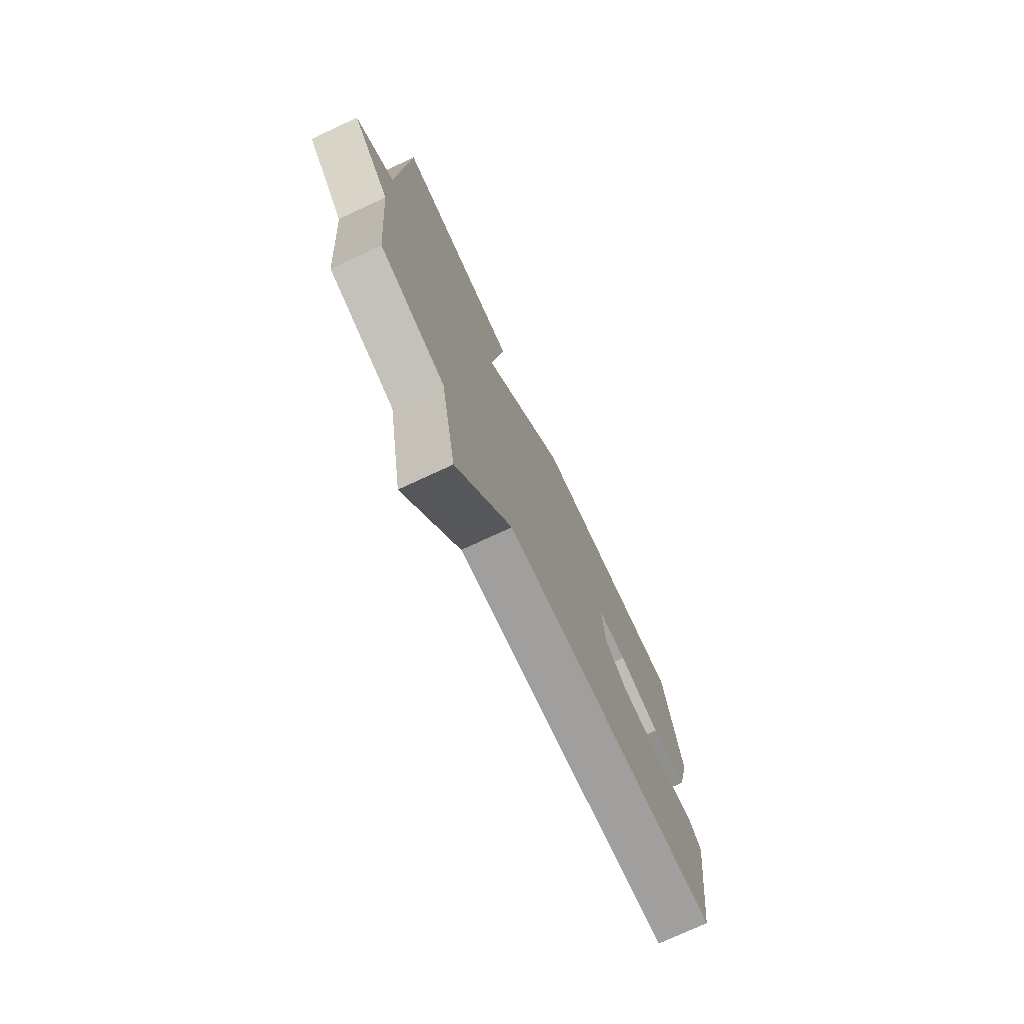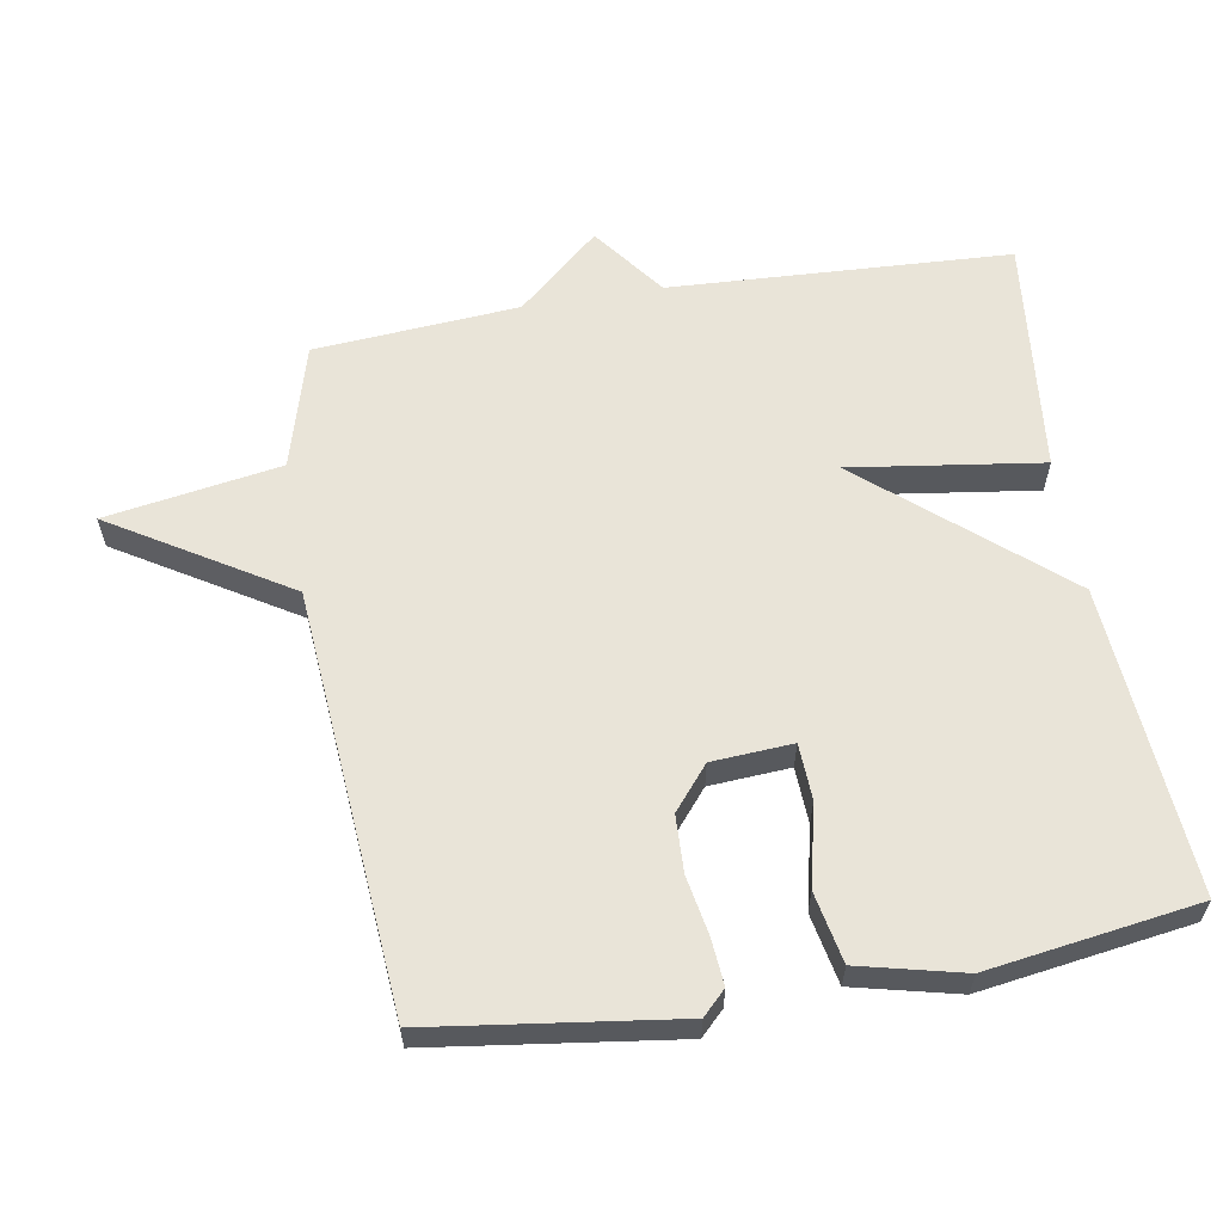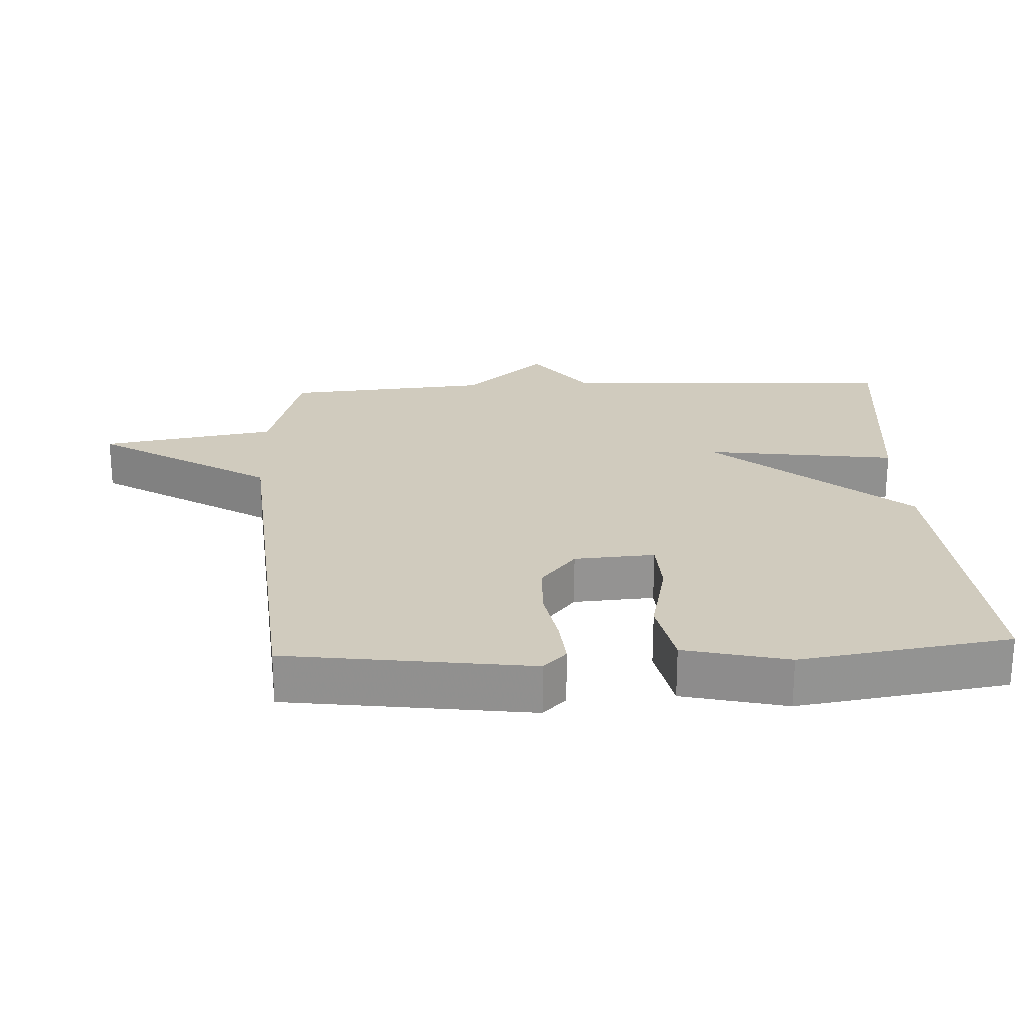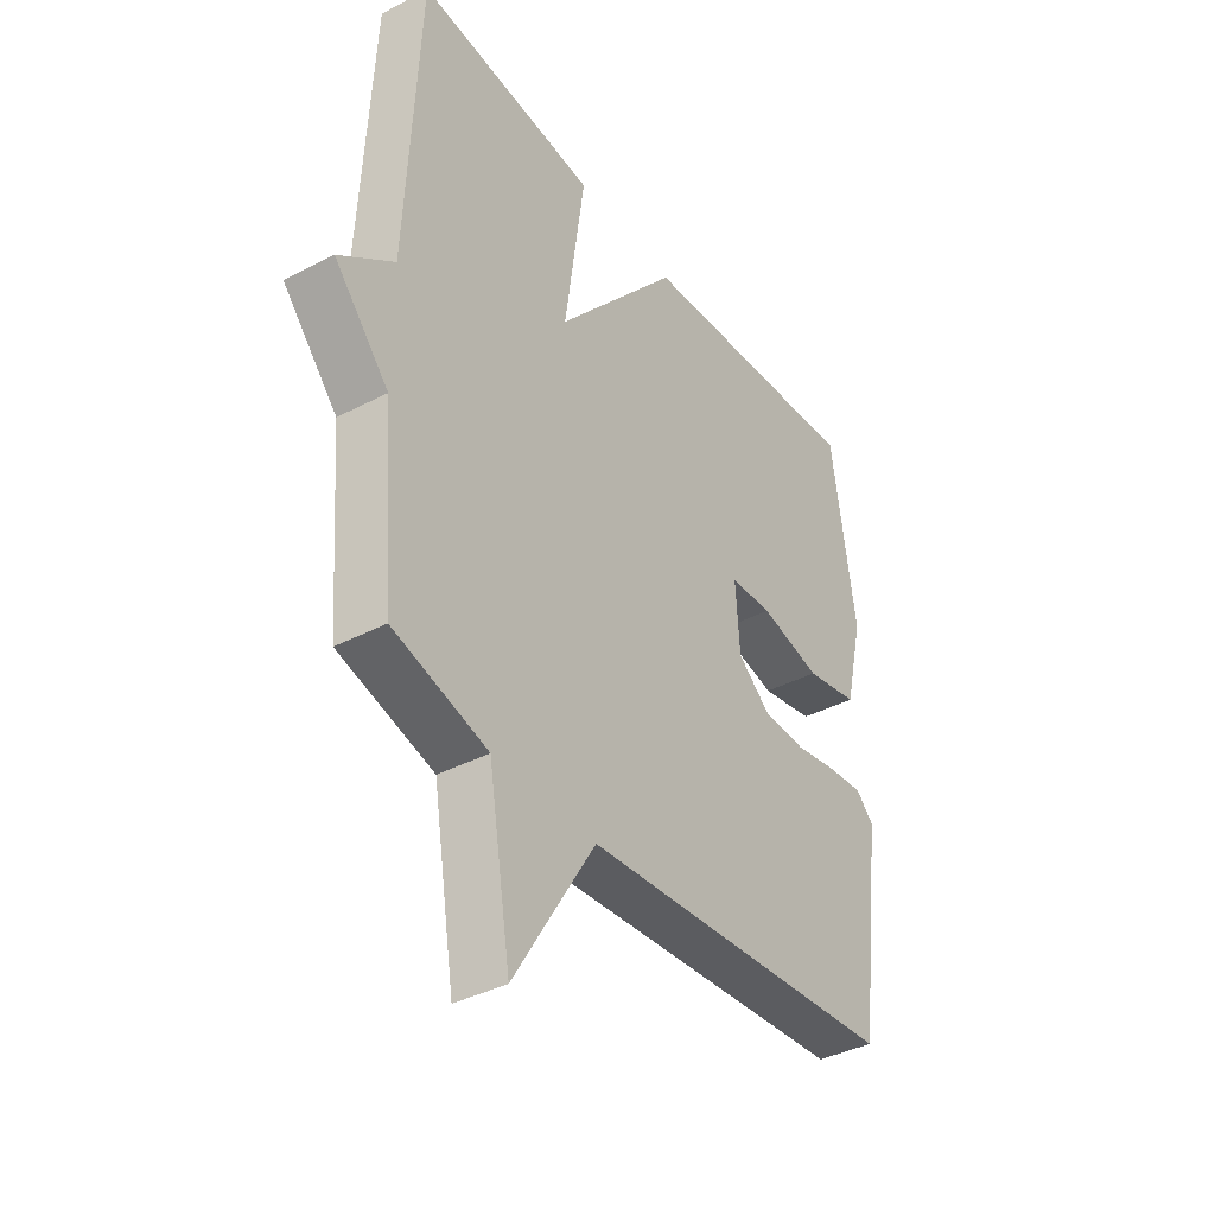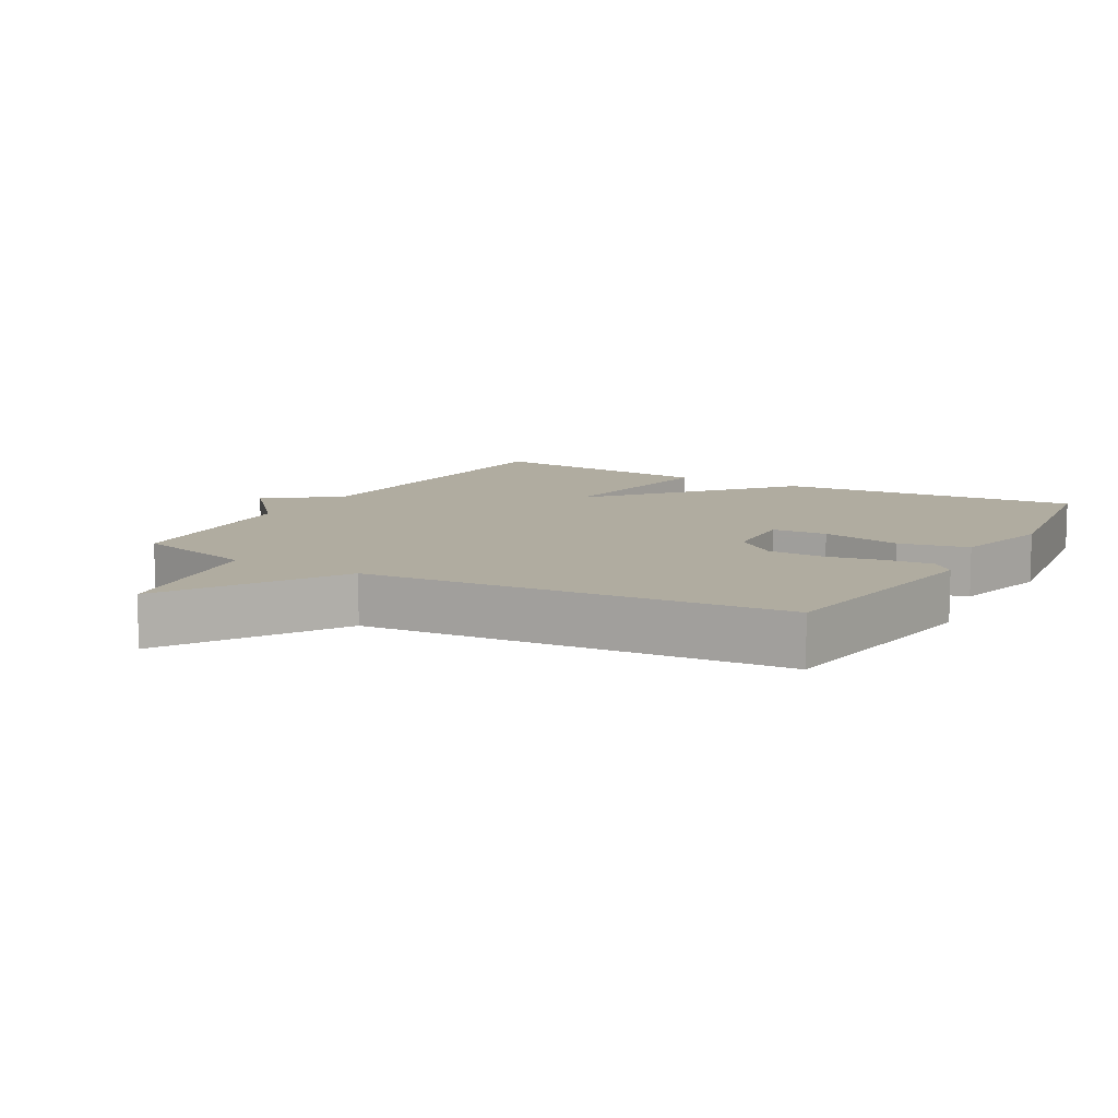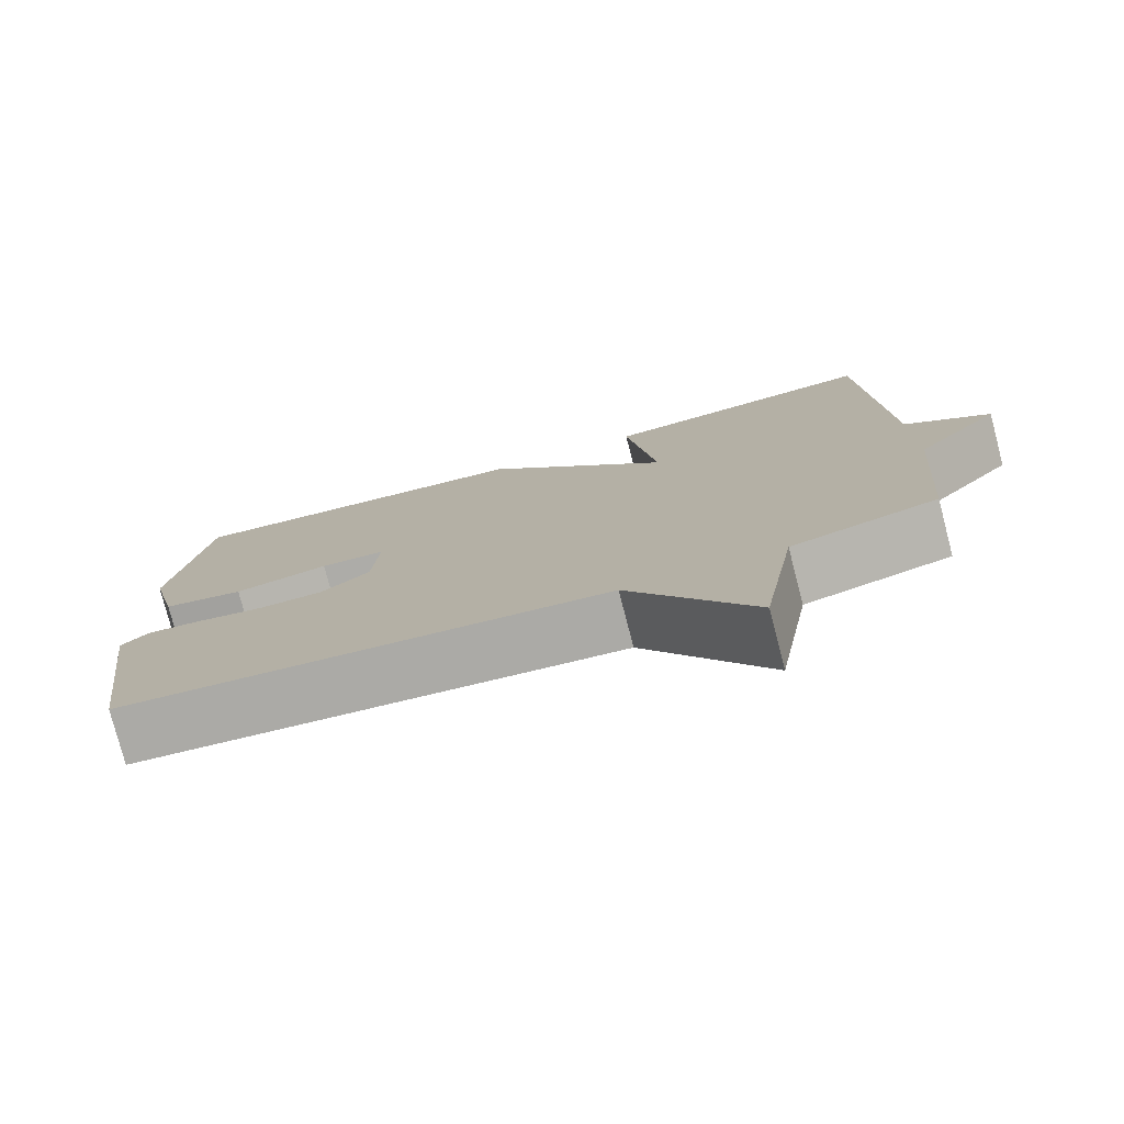
<metadata>
{"format":"obj","ext":"obj","renderer":"f3d","projection":"perspective","resolution":1024,"background":"white","views":[{"elev":-75.4,"azim":114.9,"up":"+Z"},{"elev":60.4,"azim":-99.5,"up":"+Y"},{"elev":23.6,"azim":-92.8,"up":"+Y"},{"elev":-38.9,"azim":123.2,"up":"+Z"},{"elev":10.0,"azim":-150.2,"up":"+Y"},{"elev":-77.8,"azim":14.6,"up":"+Z"}]}
</metadata>
<code>
v 0.5 0.07 0.5
v 0.524 0.07 0
v 0.63 0.07 -0.08
v 0.524 0.07 -0.2
v 0.5 0.07 -0.5
v 0.317 0.07 -0.551
v 0.274 0.07 -0.808
v 0.117 0.07 -0.551
v -0.5 0.07 -0.5
v -0.548 0.07 -0.142
v -0.514 0.07 -0.108
v -0.446 0.07 -0.114
v -0.36 0.07 -0.13
v -0.277 0.07 -0.127
v -0.214 0.07 -0.075
v -0.206 0.07 0.043
v -0.288 0.07 0.047
v -0.407 0.07 0.02
v -0.51 0.07 0.041
v -0.546 0.07 0.193
v -0.5 0.07 0.5
v -0.049 0.07 0.464
v 0.19 0.07 0.183
v 0.151 0.07 0.464
v 0.5 0 0.5
v 0.524 0 0
v 0.63 0 -0.08
v 0.524 0 -0.2
v 0.5 0 -0.5
v 0.317 0 -0.551
v 0.274 0 -0.808
v 0.117 0 -0.551
v -0.5 0 -0.5
v -0.548 0 -0.142
v -0.514 0 -0.108
v -0.446 0 -0.114
v -0.36 0 -0.13
v -0.277 0 -0.127
v -0.214 0 -0.075
v -0.206 0 0.043
v -0.288 0 0.047
v -0.407 0 0.02
v -0.51 0 0.041
v -0.546 0 0.193
v -0.5 0 0.5
v -0.049 0 0.464
v 0.19 0 0.183
v 0.151 0 0.464
f 23 24 1 2
f 21 22 23
f 20 21 23
f 19 20 23
f 18 19 23
f 17 18 23
f 16 17 23
f 2 3 4
f 23 2 4
f 16 23 4
f 15 16 4
f 4 5 6
f 15 4 6
f 14 15 6
f 13 14 6
f 12 13 6
f 11 12 6
f 10 11 6
f 9 10 6
f 8 9 6
f 6 7 8
f 26 25 48 47
f 47 46 45
f 47 45 44
f 47 44 43
f 47 43 42
f 47 42 41
f 47 41 40
f 28 27 26
f 28 26 47
f 28 47 40
f 28 40 39
f 30 29 28
f 30 28 39
f 30 39 38
f 30 38 37
f 30 37 36
f 30 36 35
f 30 35 34
f 30 34 33
f 30 33 32
f 32 31 30
f 1 25 26 2
f 2 26 27 3
f 3 27 28 4
f 4 28 29 5
f 5 29 30 6
f 6 30 31 7
f 7 31 32 8
f 8 32 33 9
f 9 33 34 10
f 10 34 35 11
f 11 35 36 12
f 12 36 37 13
f 13 37 38 14
f 14 38 39 15
f 15 39 40 16
f 16 40 41 17
f 17 41 42 18
f 18 42 43 19
f 19 43 44 20
f 20 44 45 21
f 21 45 46 22
f 22 46 47 23
f 23 47 48 24
f 24 48 25 1

</code>
